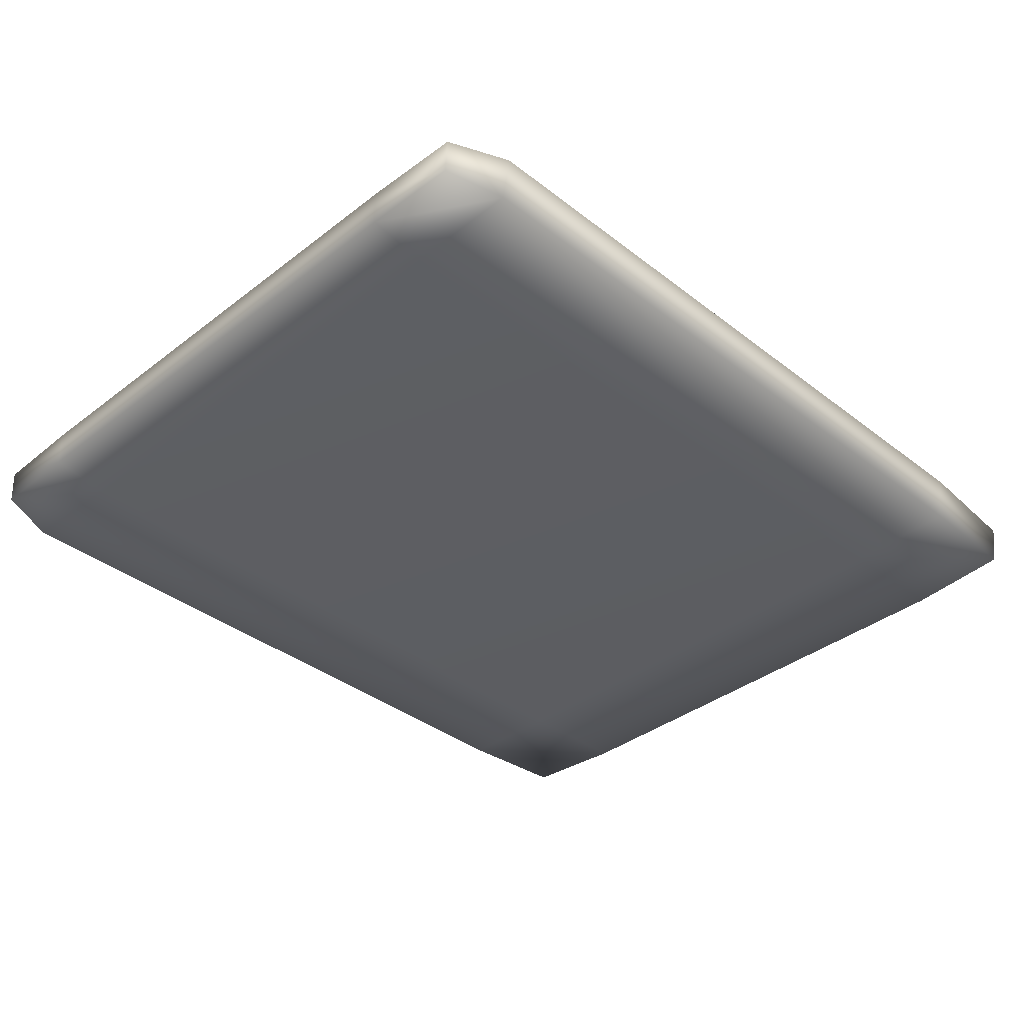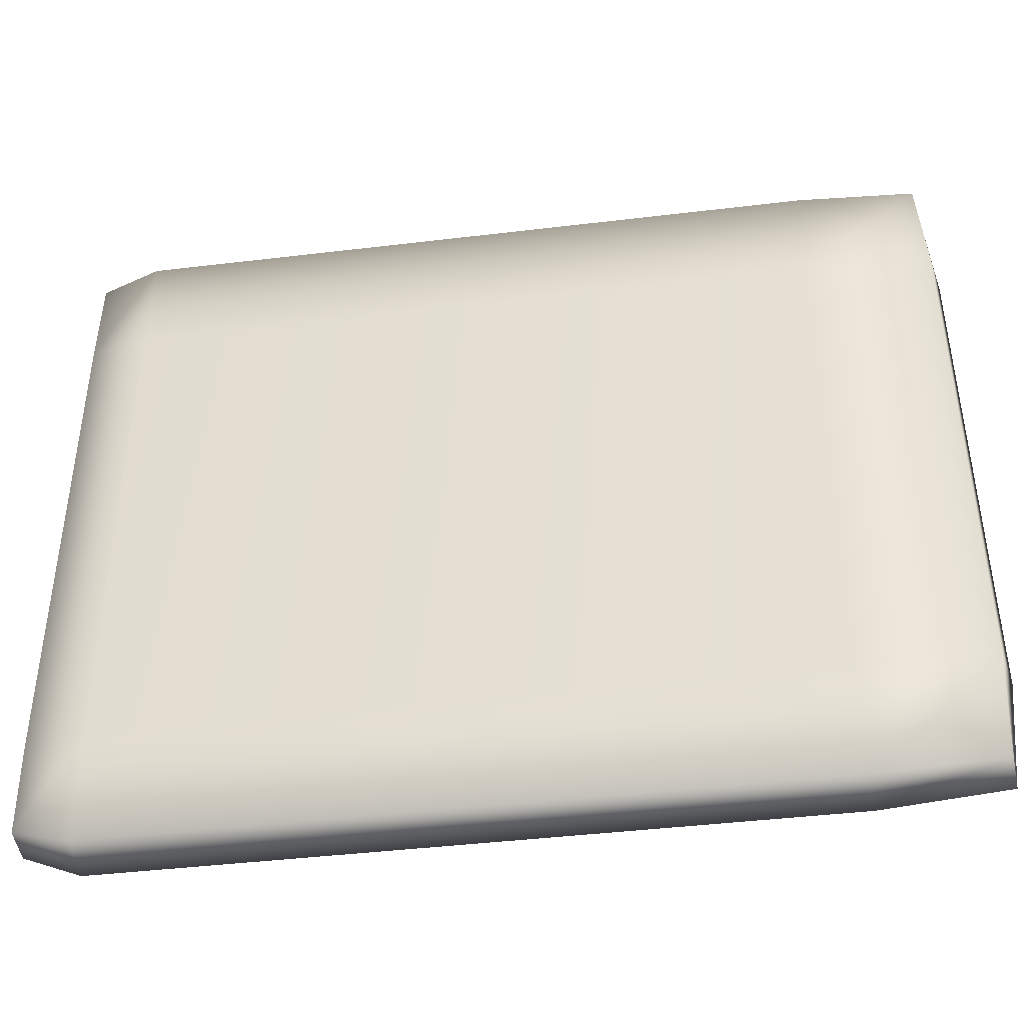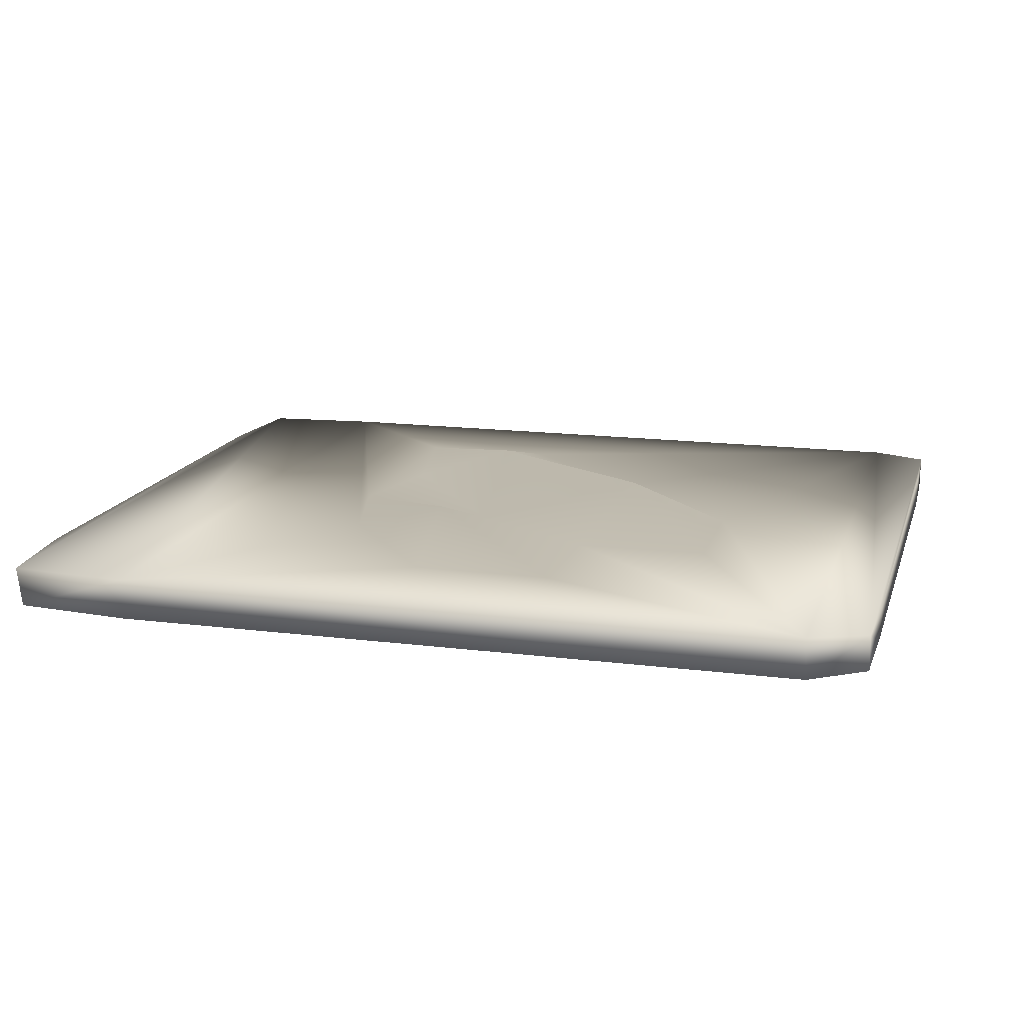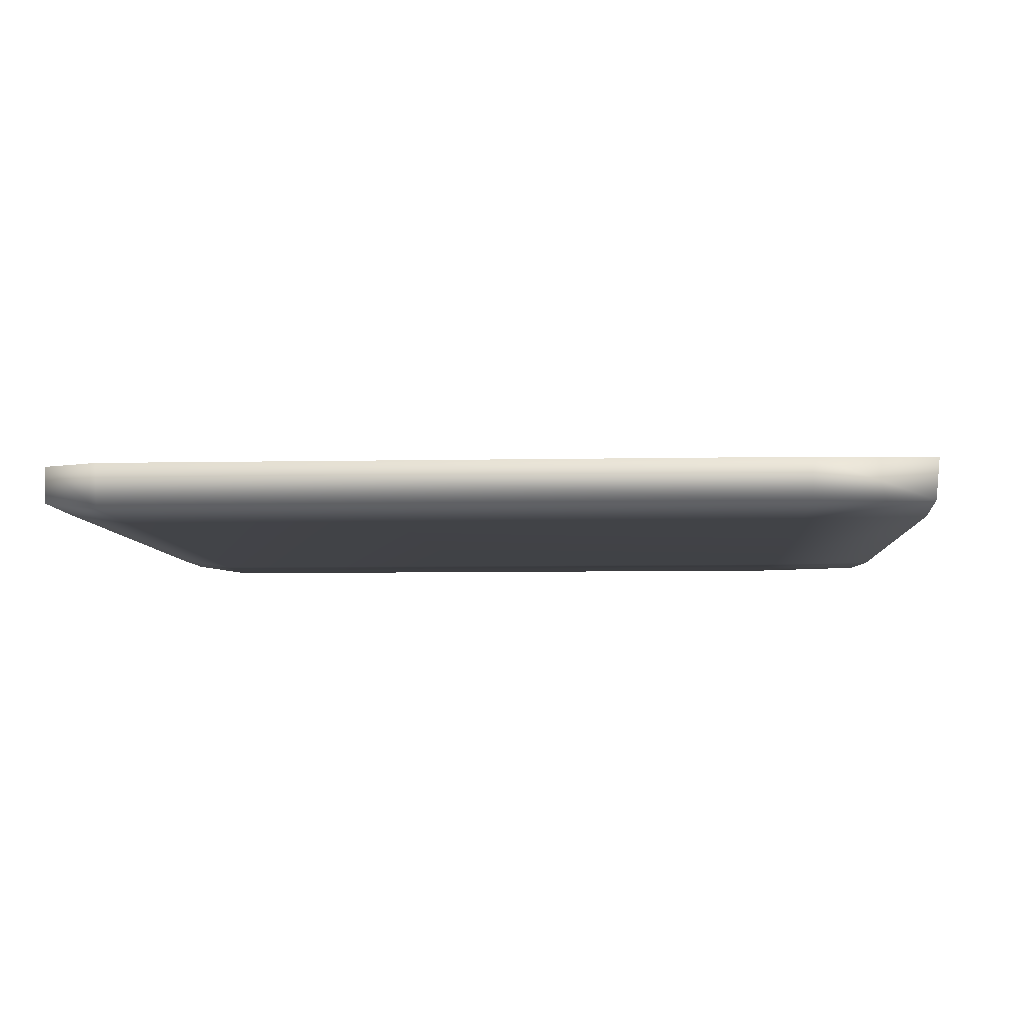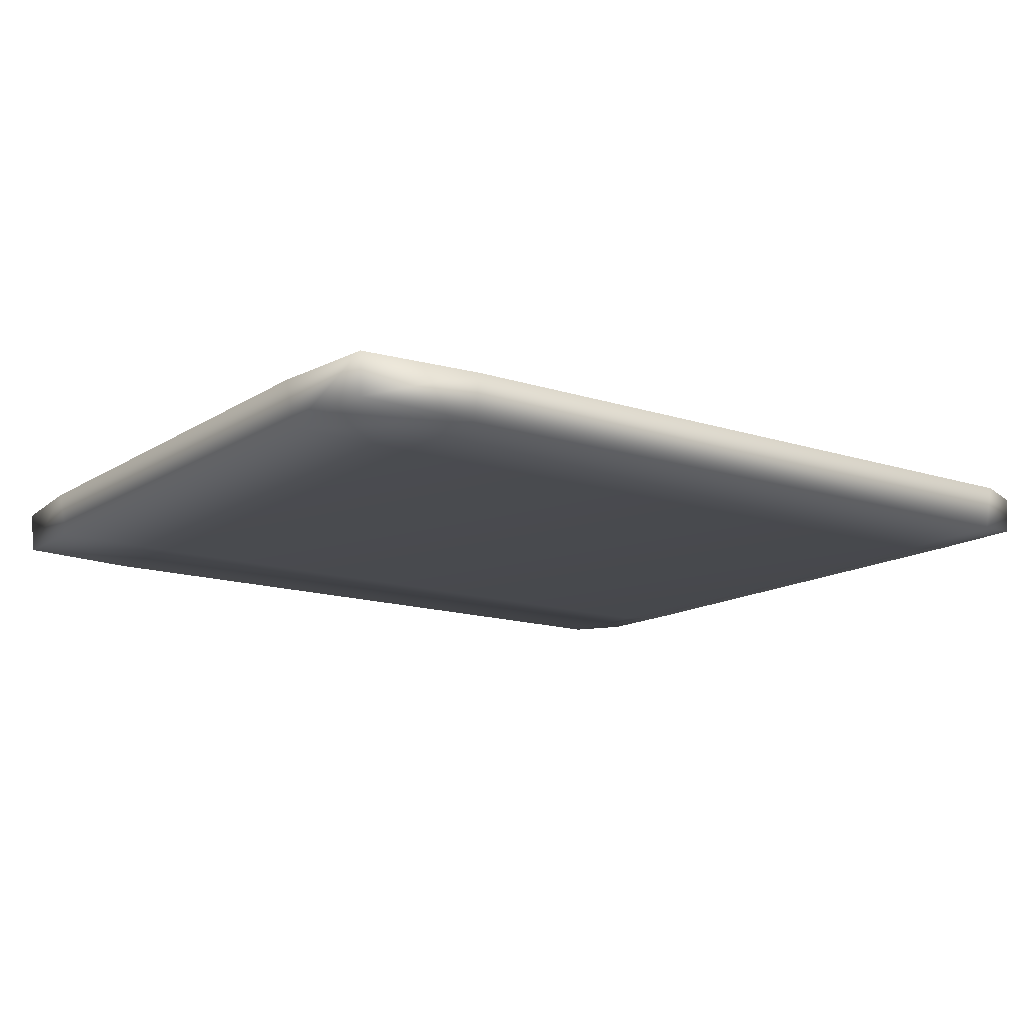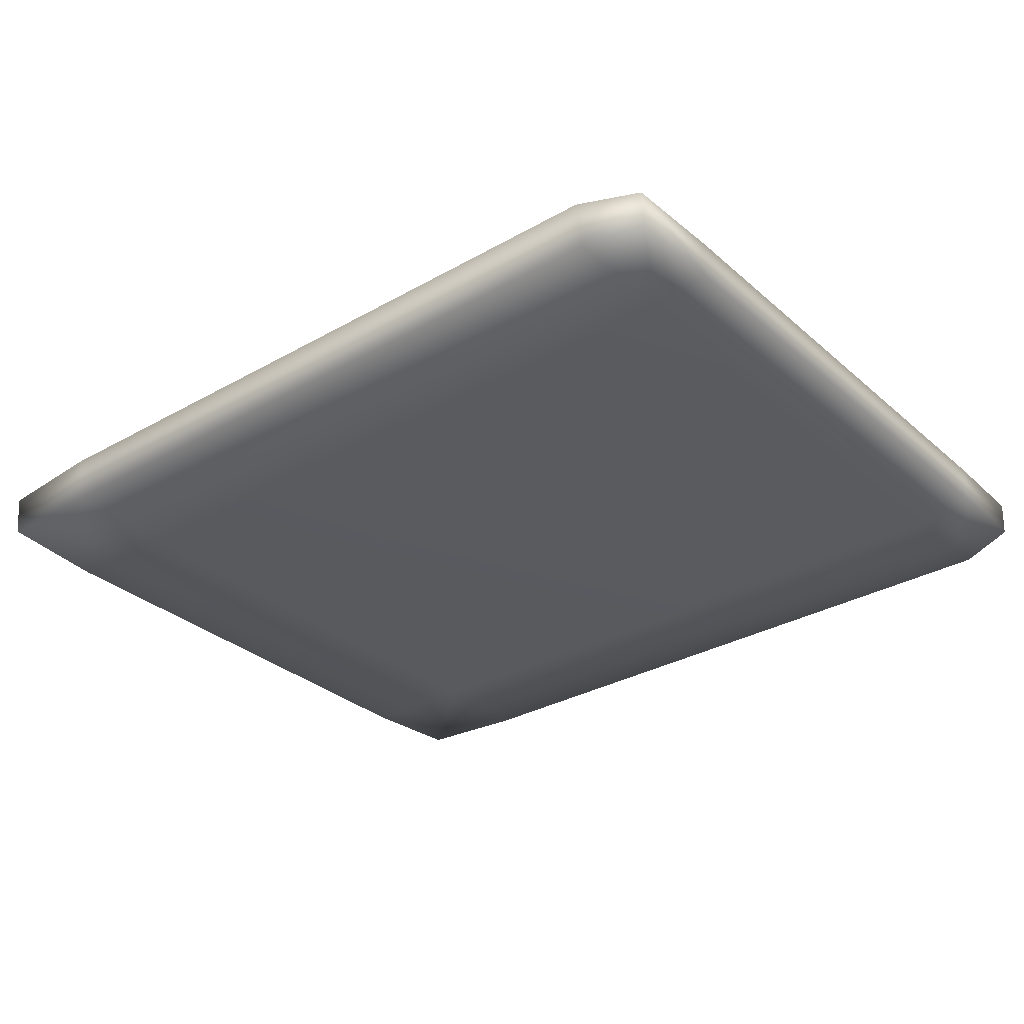
<metadata>
{"format":"obj","ext":"obj","renderer":"f3d","projection":"perspective","resolution":1024,"background":"white","views":[{"elev":-36.9,"azim":134.9,"up":"+Z"},{"elev":-42.5,"azim":-171.8,"up":"+Y"},{"elev":15.3,"azim":15.1,"up":"+Z"},{"elev":-6.7,"azim":-176.5,"up":"+Z"},{"elev":-14.3,"azim":-35.9,"up":"+Z"},{"elev":-31.2,"azim":39.1,"up":"+Z"}]}
</metadata>
<code>
v -56.95 48.62 6
v -41 50 6
v -56.5 48.17 0.5863
v -41 48.95 0.243
v -58.5 34 6
v -41 34 -1.478e-12
v -57.32 34 0.1746
v -41 -50 6
v 50.66 50 6
v -4.336 34 6
v -19.13 -15.46 6
v -22.67 34 6
v -23 0.00932 6
v -56.95 -48.62 6
v 50.66 48.95 0.243
v -57.32 -34 0.1746
v -58.5 -34 6
v -41 -34 -1.364e-12
v 50.66 34 1.023e-12
v 58.15 -46.83 6
v 58.15 46.83 6
v 50.66 -50 6
v 32.33 6.963e-13 6
v 14.6 17.77 6
v 58.5 -34 6
v 58.5 34 6
v 58.11 46.5 1.236
v 58.33 34 1.187
v 58.33 -34 1.187
v 50.66 -48.95 0.243
v 58.11 -46.5 1.236
v -4.336 -34 6
v 32.33 -17 6
v 14.6 -17.77 6
v 14 -34 6
v -56.5 -48.17 0.5863
v -41 -48.95 0.243
v 18.36 2.726 10.3
v -5.685 -17.84 10.3
v -4.336 8.953e-13 4
v -5.685 17.84 10.3
v -19.13 15.46 6
v 50.66 -34 2.046e-12
f 1 2 3
f 4 3 2
f 5 1 3
f 6 3 4
f 7 5 3
f 6 7 3
f 8 2 1
f 9 4 2
f 10 9 2
f 11 2 8
f 12 10 2
f 13 12 2
f 11 13 2
f 14 1 5
f 14 8 1
f 15 6 4
f 15 4 9
f 16 5 7
f 17 14 5
f 16 17 5
f 18 7 6
f 18 16 7
f 19 6 15
f 18 6 19
f 20 21 9
f 15 9 21
f 22 20 9
f 23 22 9
f 24 23 9
f 10 24 9
f 25 26 21
f 27 21 26
f 20 25 21
f 27 15 21
f 28 26 25
f 28 27 26
f 29 25 20
f 29 28 25
f 30 20 22
f 31 29 20
f 31 20 30
f 32 8 22
f 30 22 8
f 33 34 22
f 35 22 34
f 23 33 22
f 35 32 22
f 36 8 14
f 32 11 8
f 37 8 36
f 30 8 37
f 16 14 17
f 36 14 16
f 38 34 33
f 39 35 34
f 38 40 34
f 39 34 40
f 38 33 23
f 38 23 24
f 41 24 10
f 38 24 41
f 41 10 12
f 13 42 12
f 41 12 42
f 40 42 13
f 40 41 42
f 39 13 11
f 39 40 13
f 39 11 32
f 39 32 35
f 28 19 15
f 28 15 27
f 29 19 28
f 43 18 19
f 29 43 19
f 37 16 18
f 37 36 16
f 37 18 43
f 31 43 29
f 30 37 43
f 31 30 43
f 38 41 40

</code>
